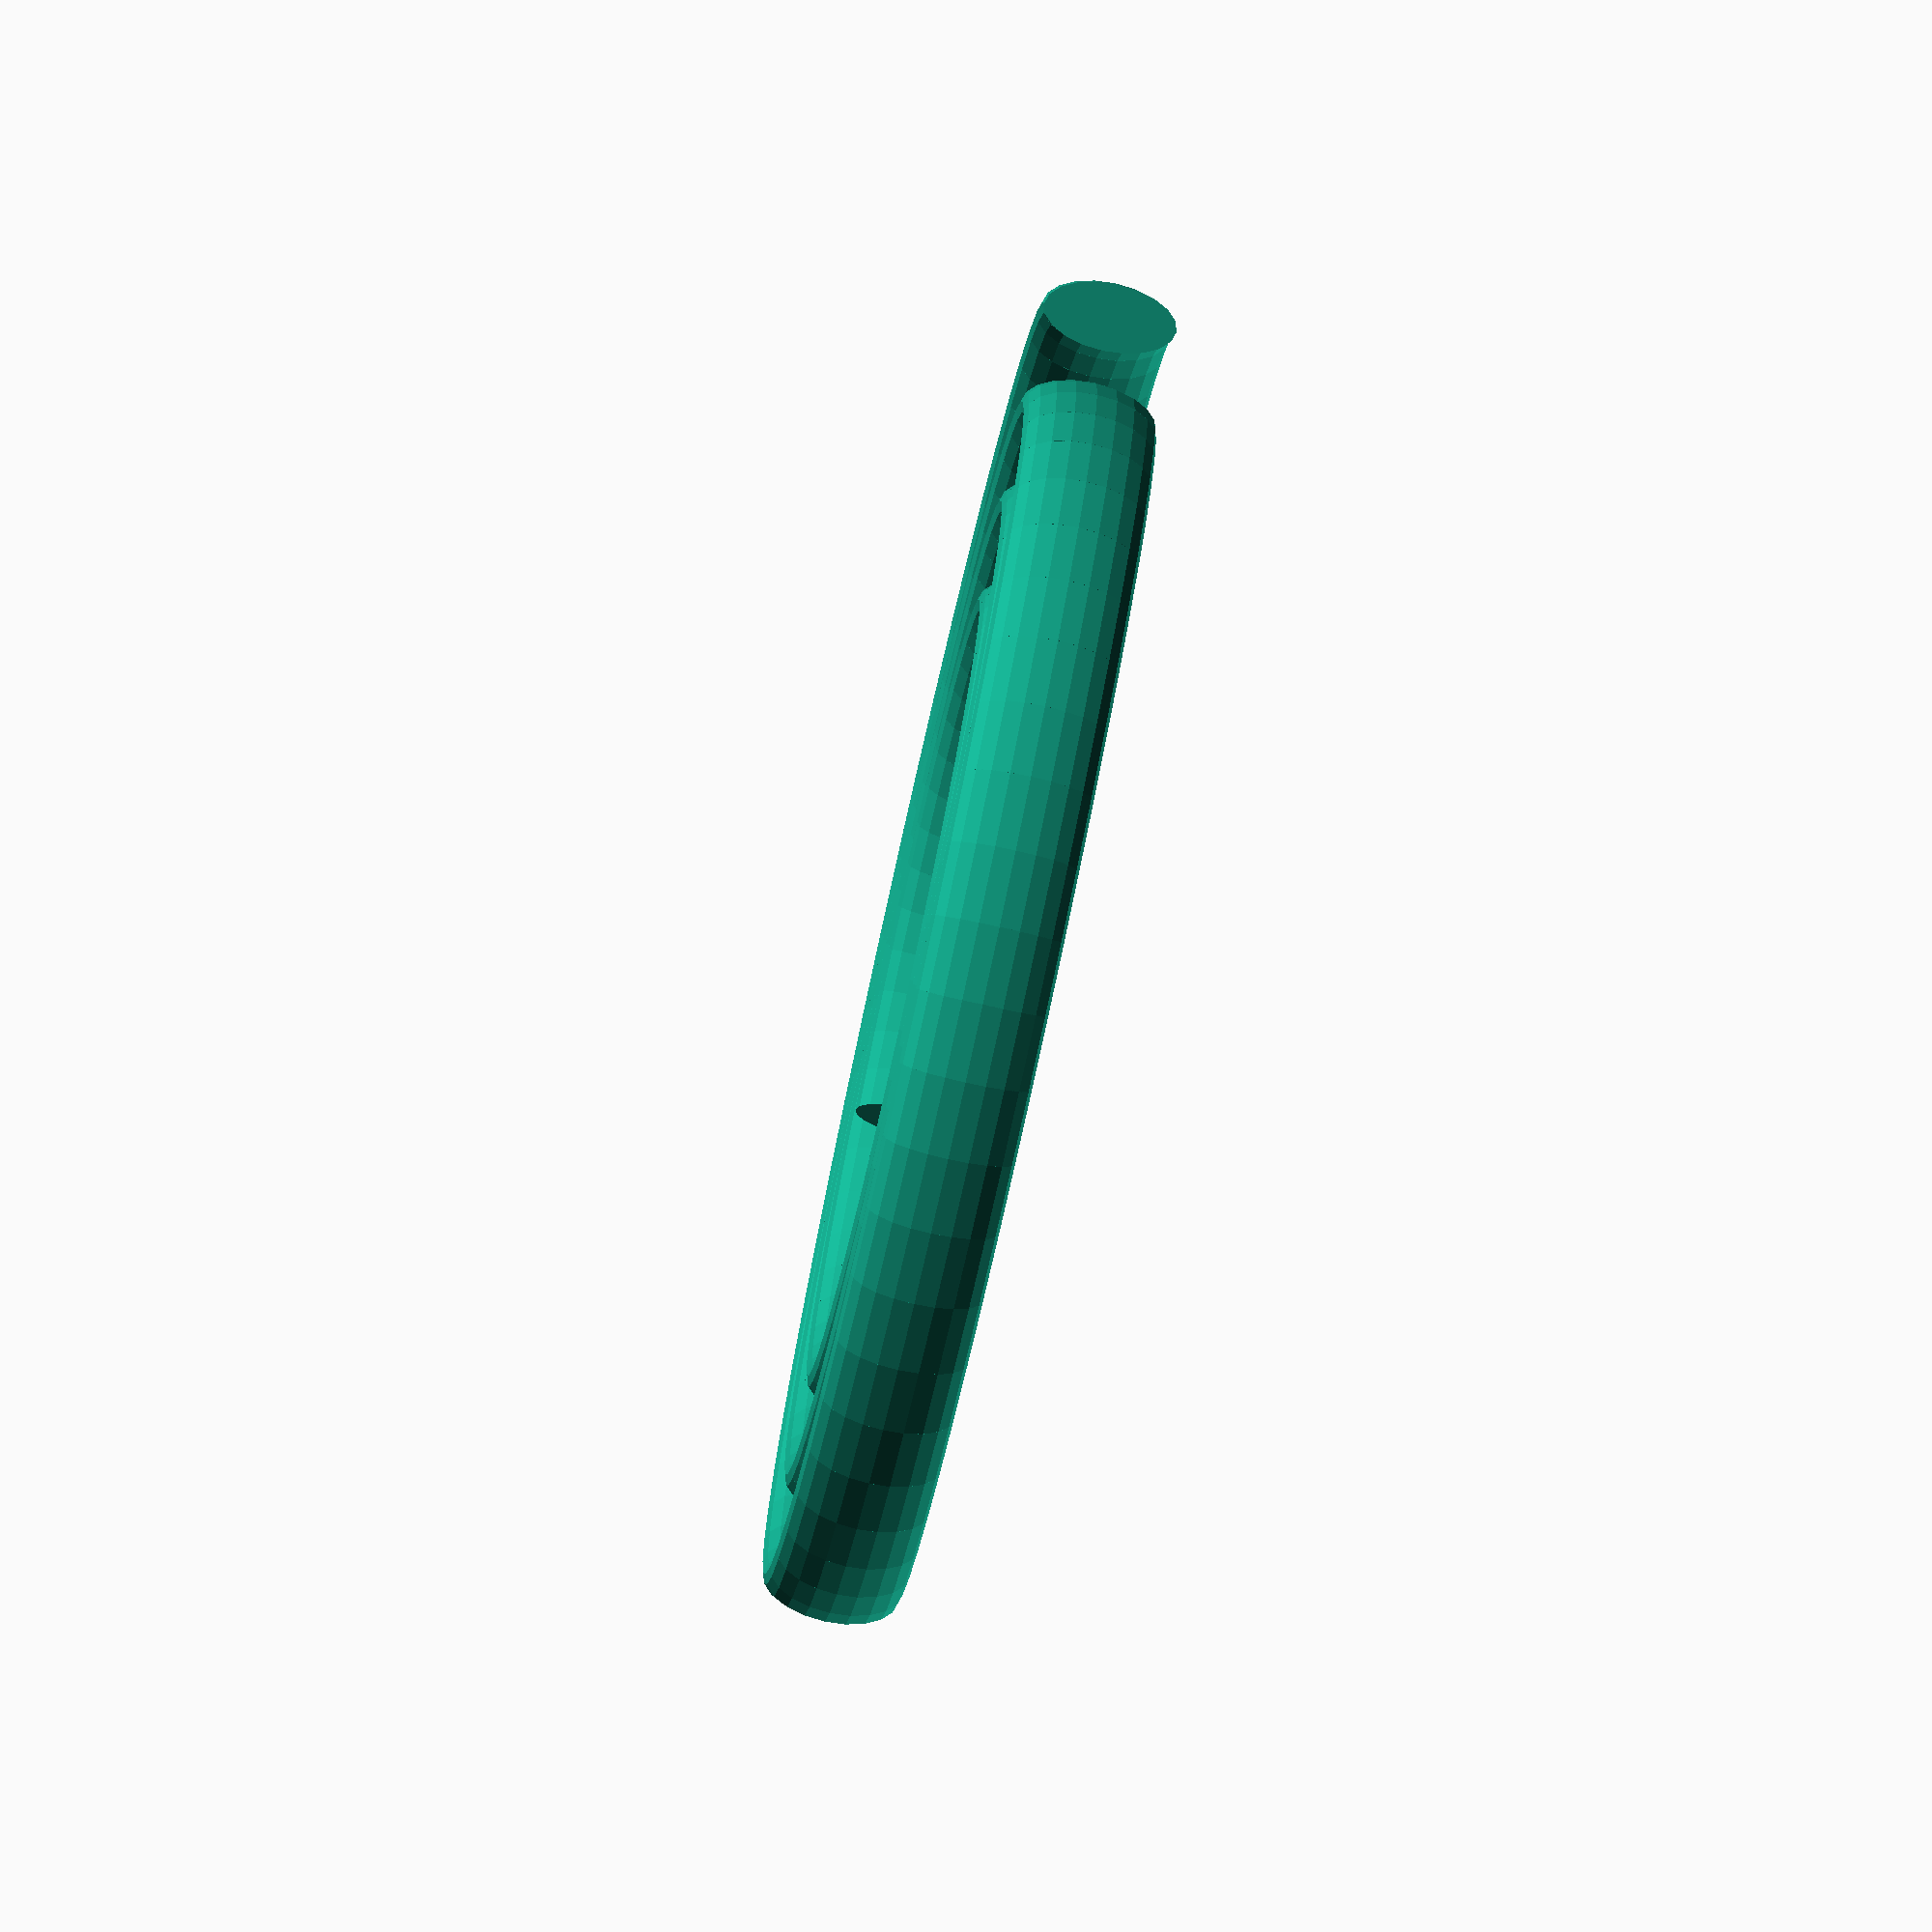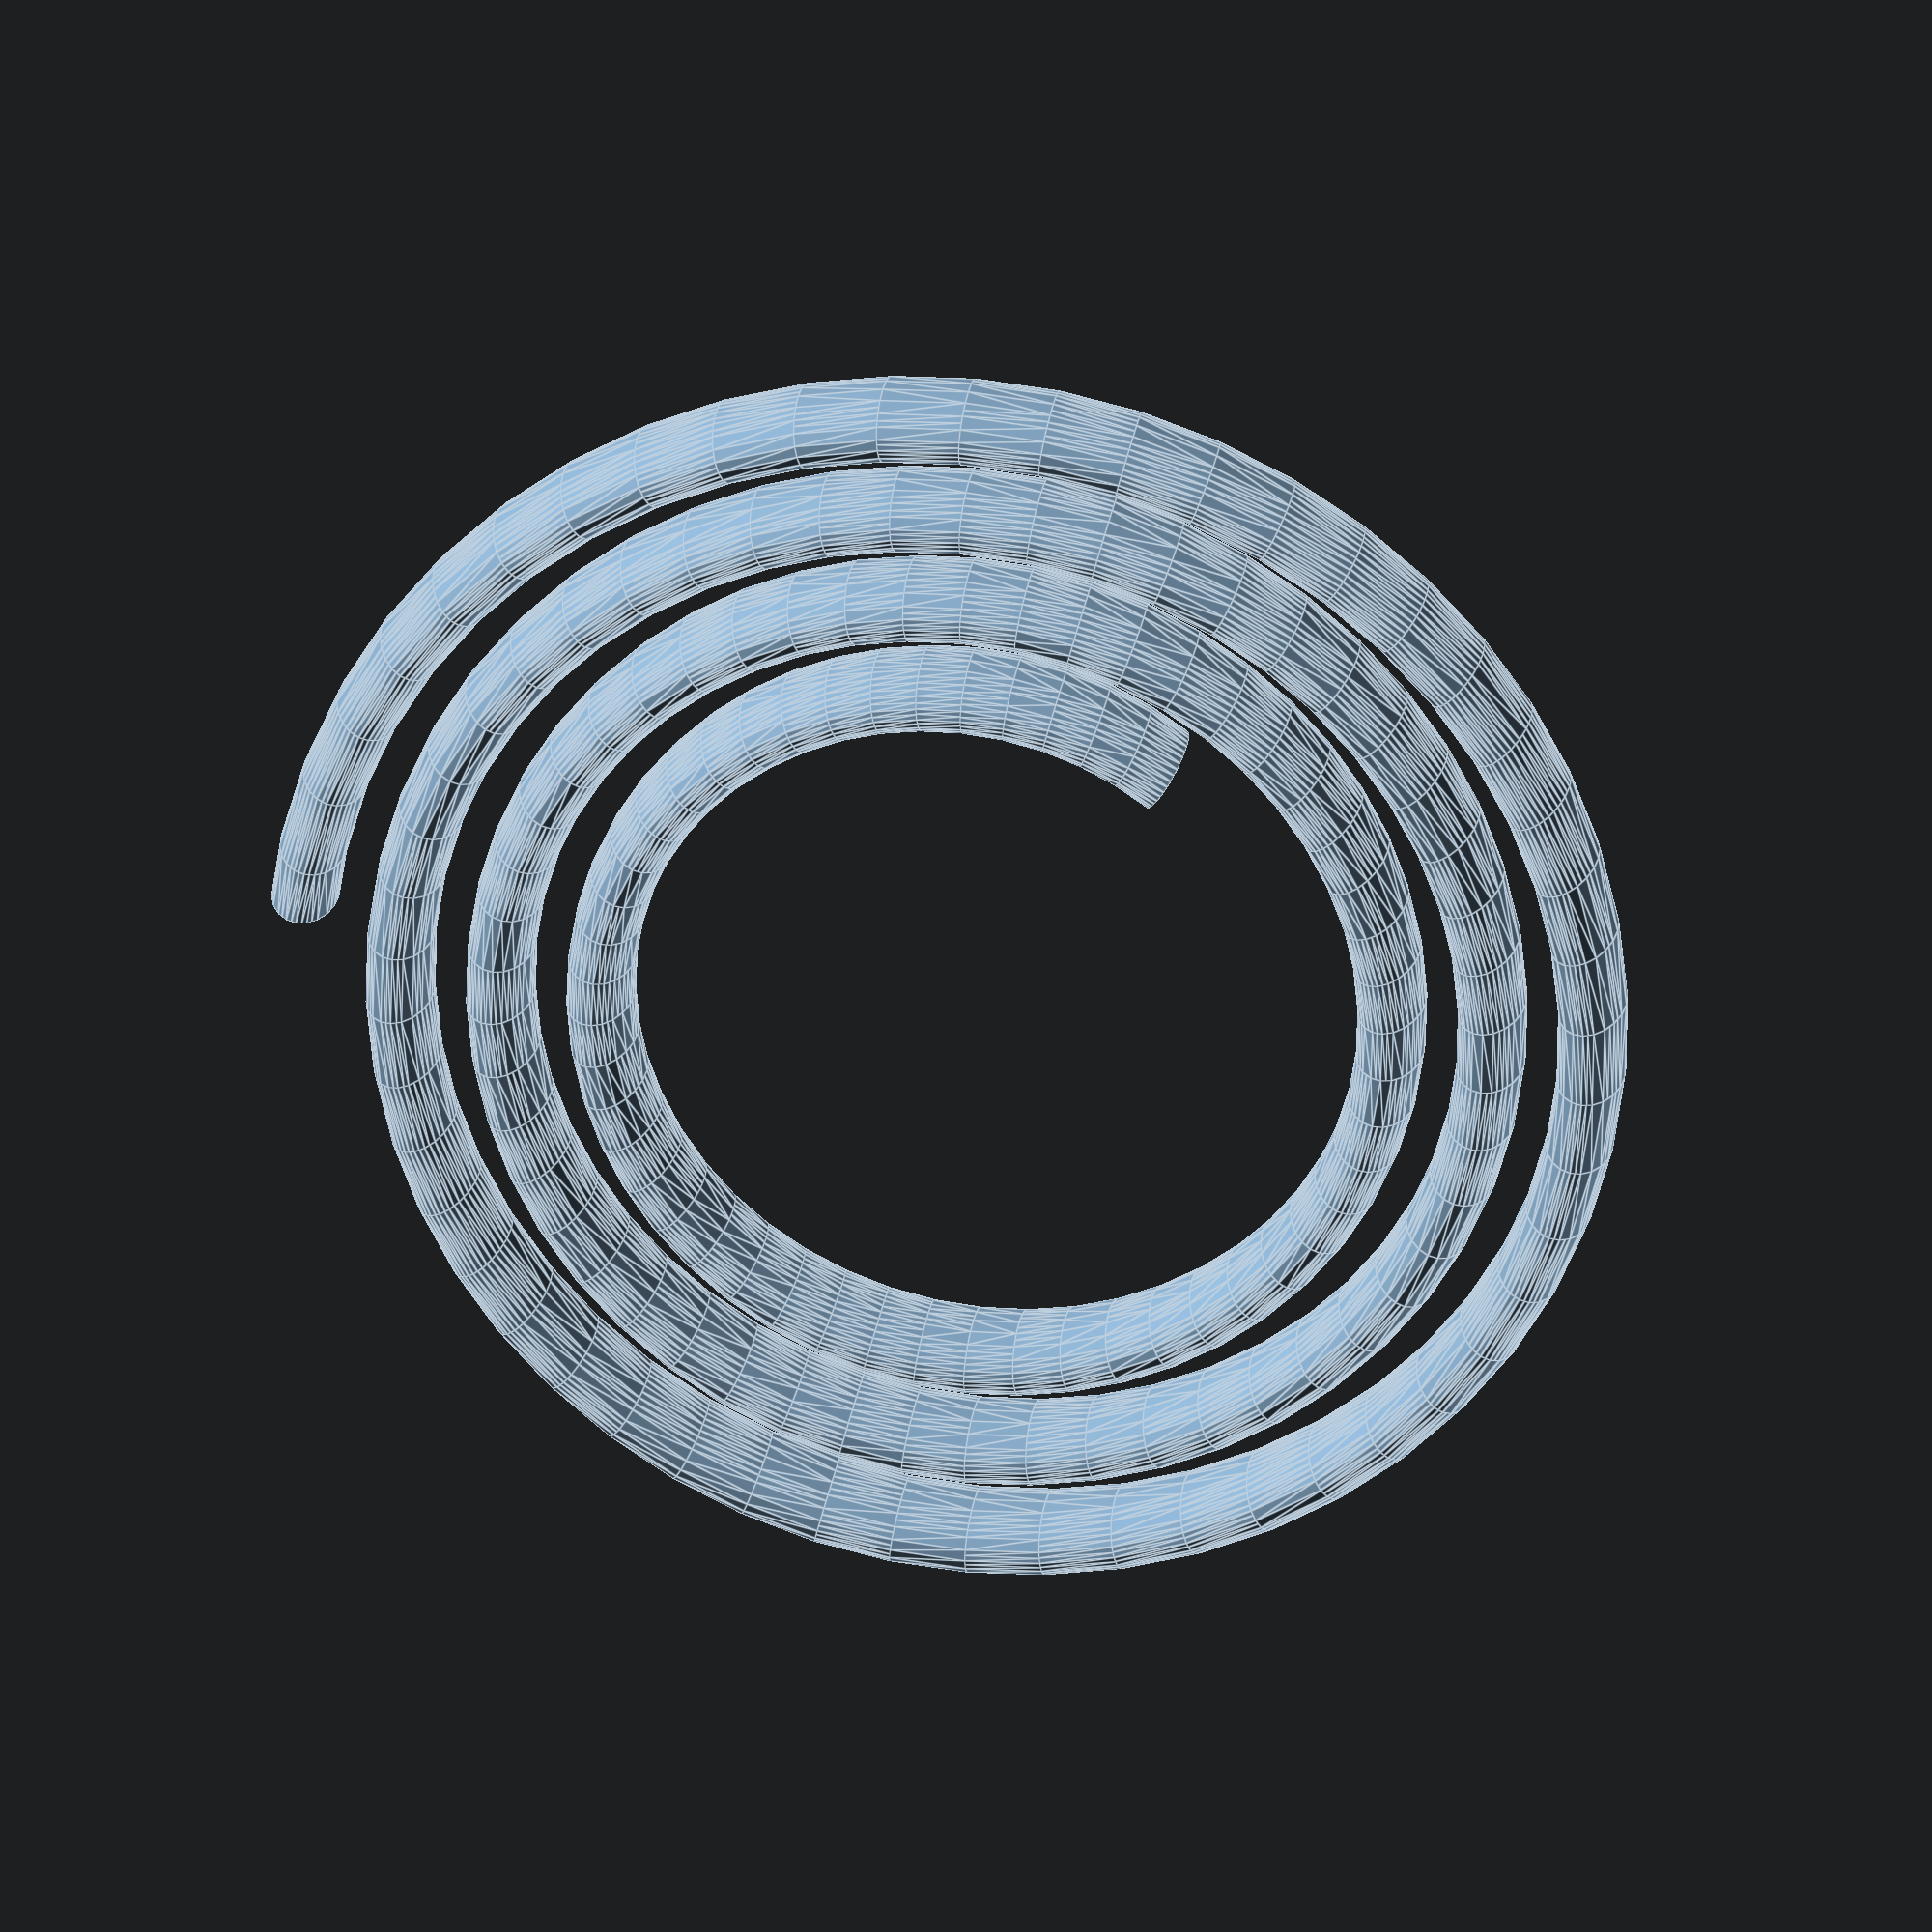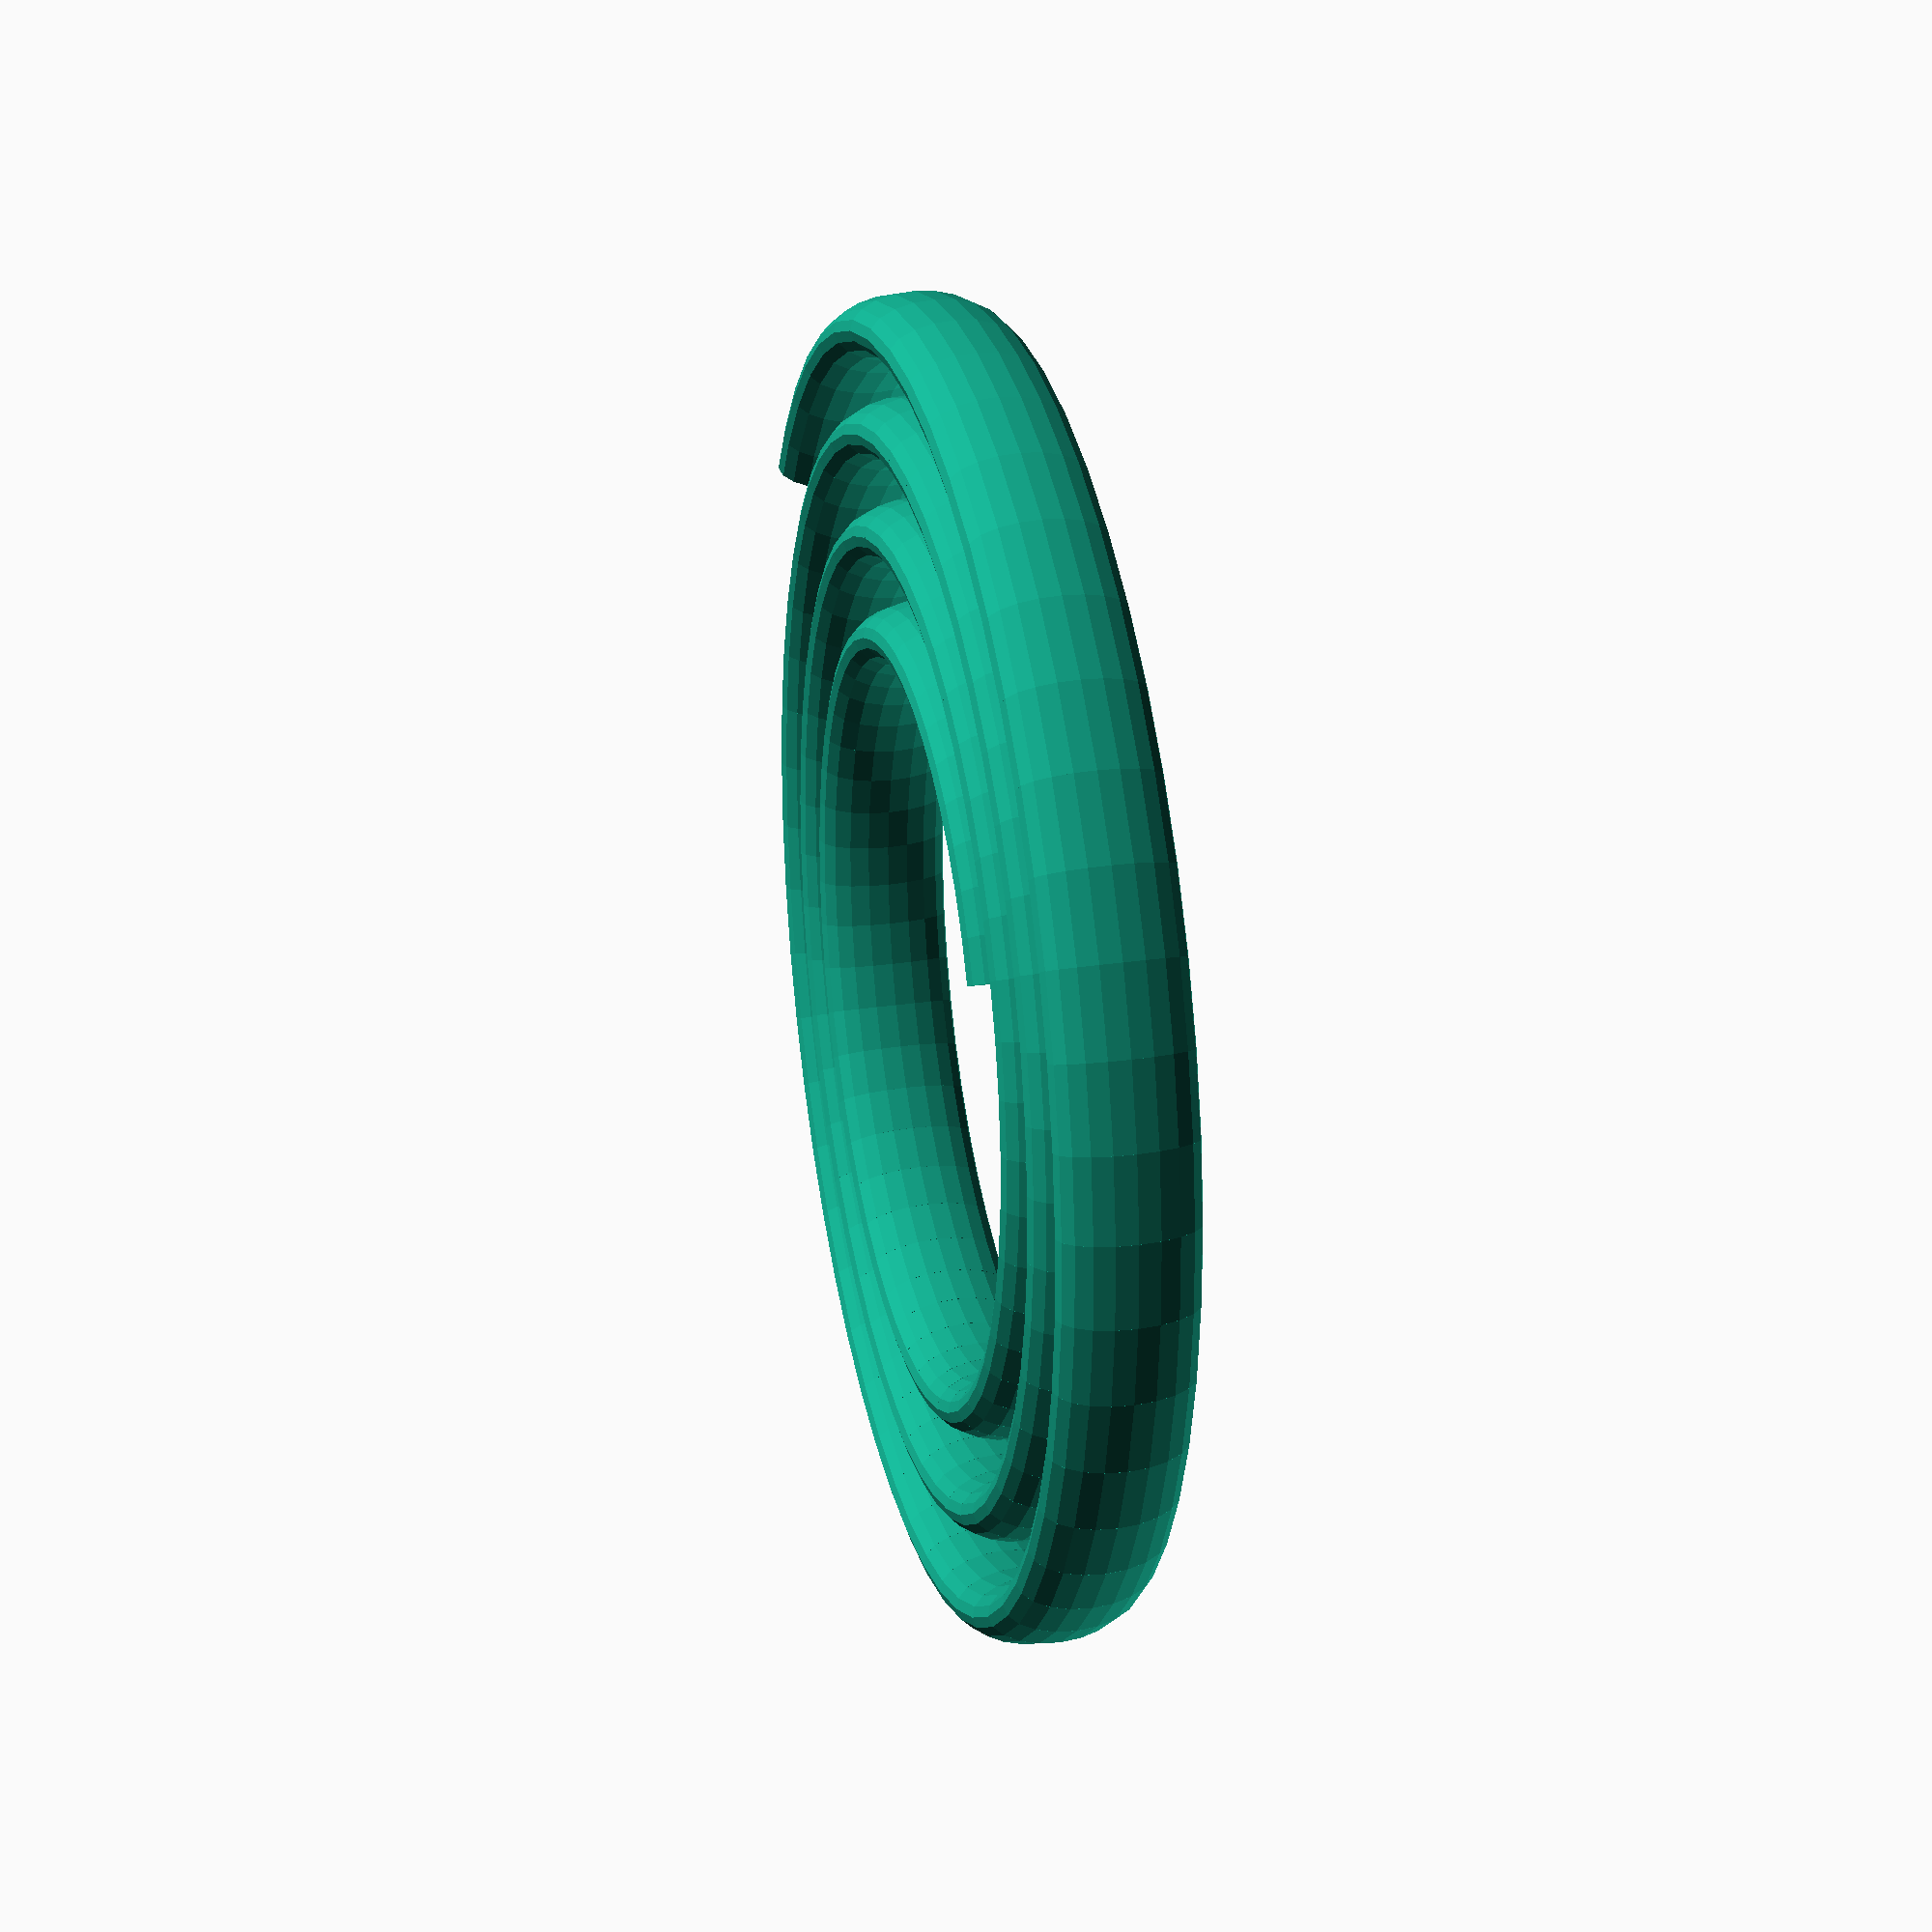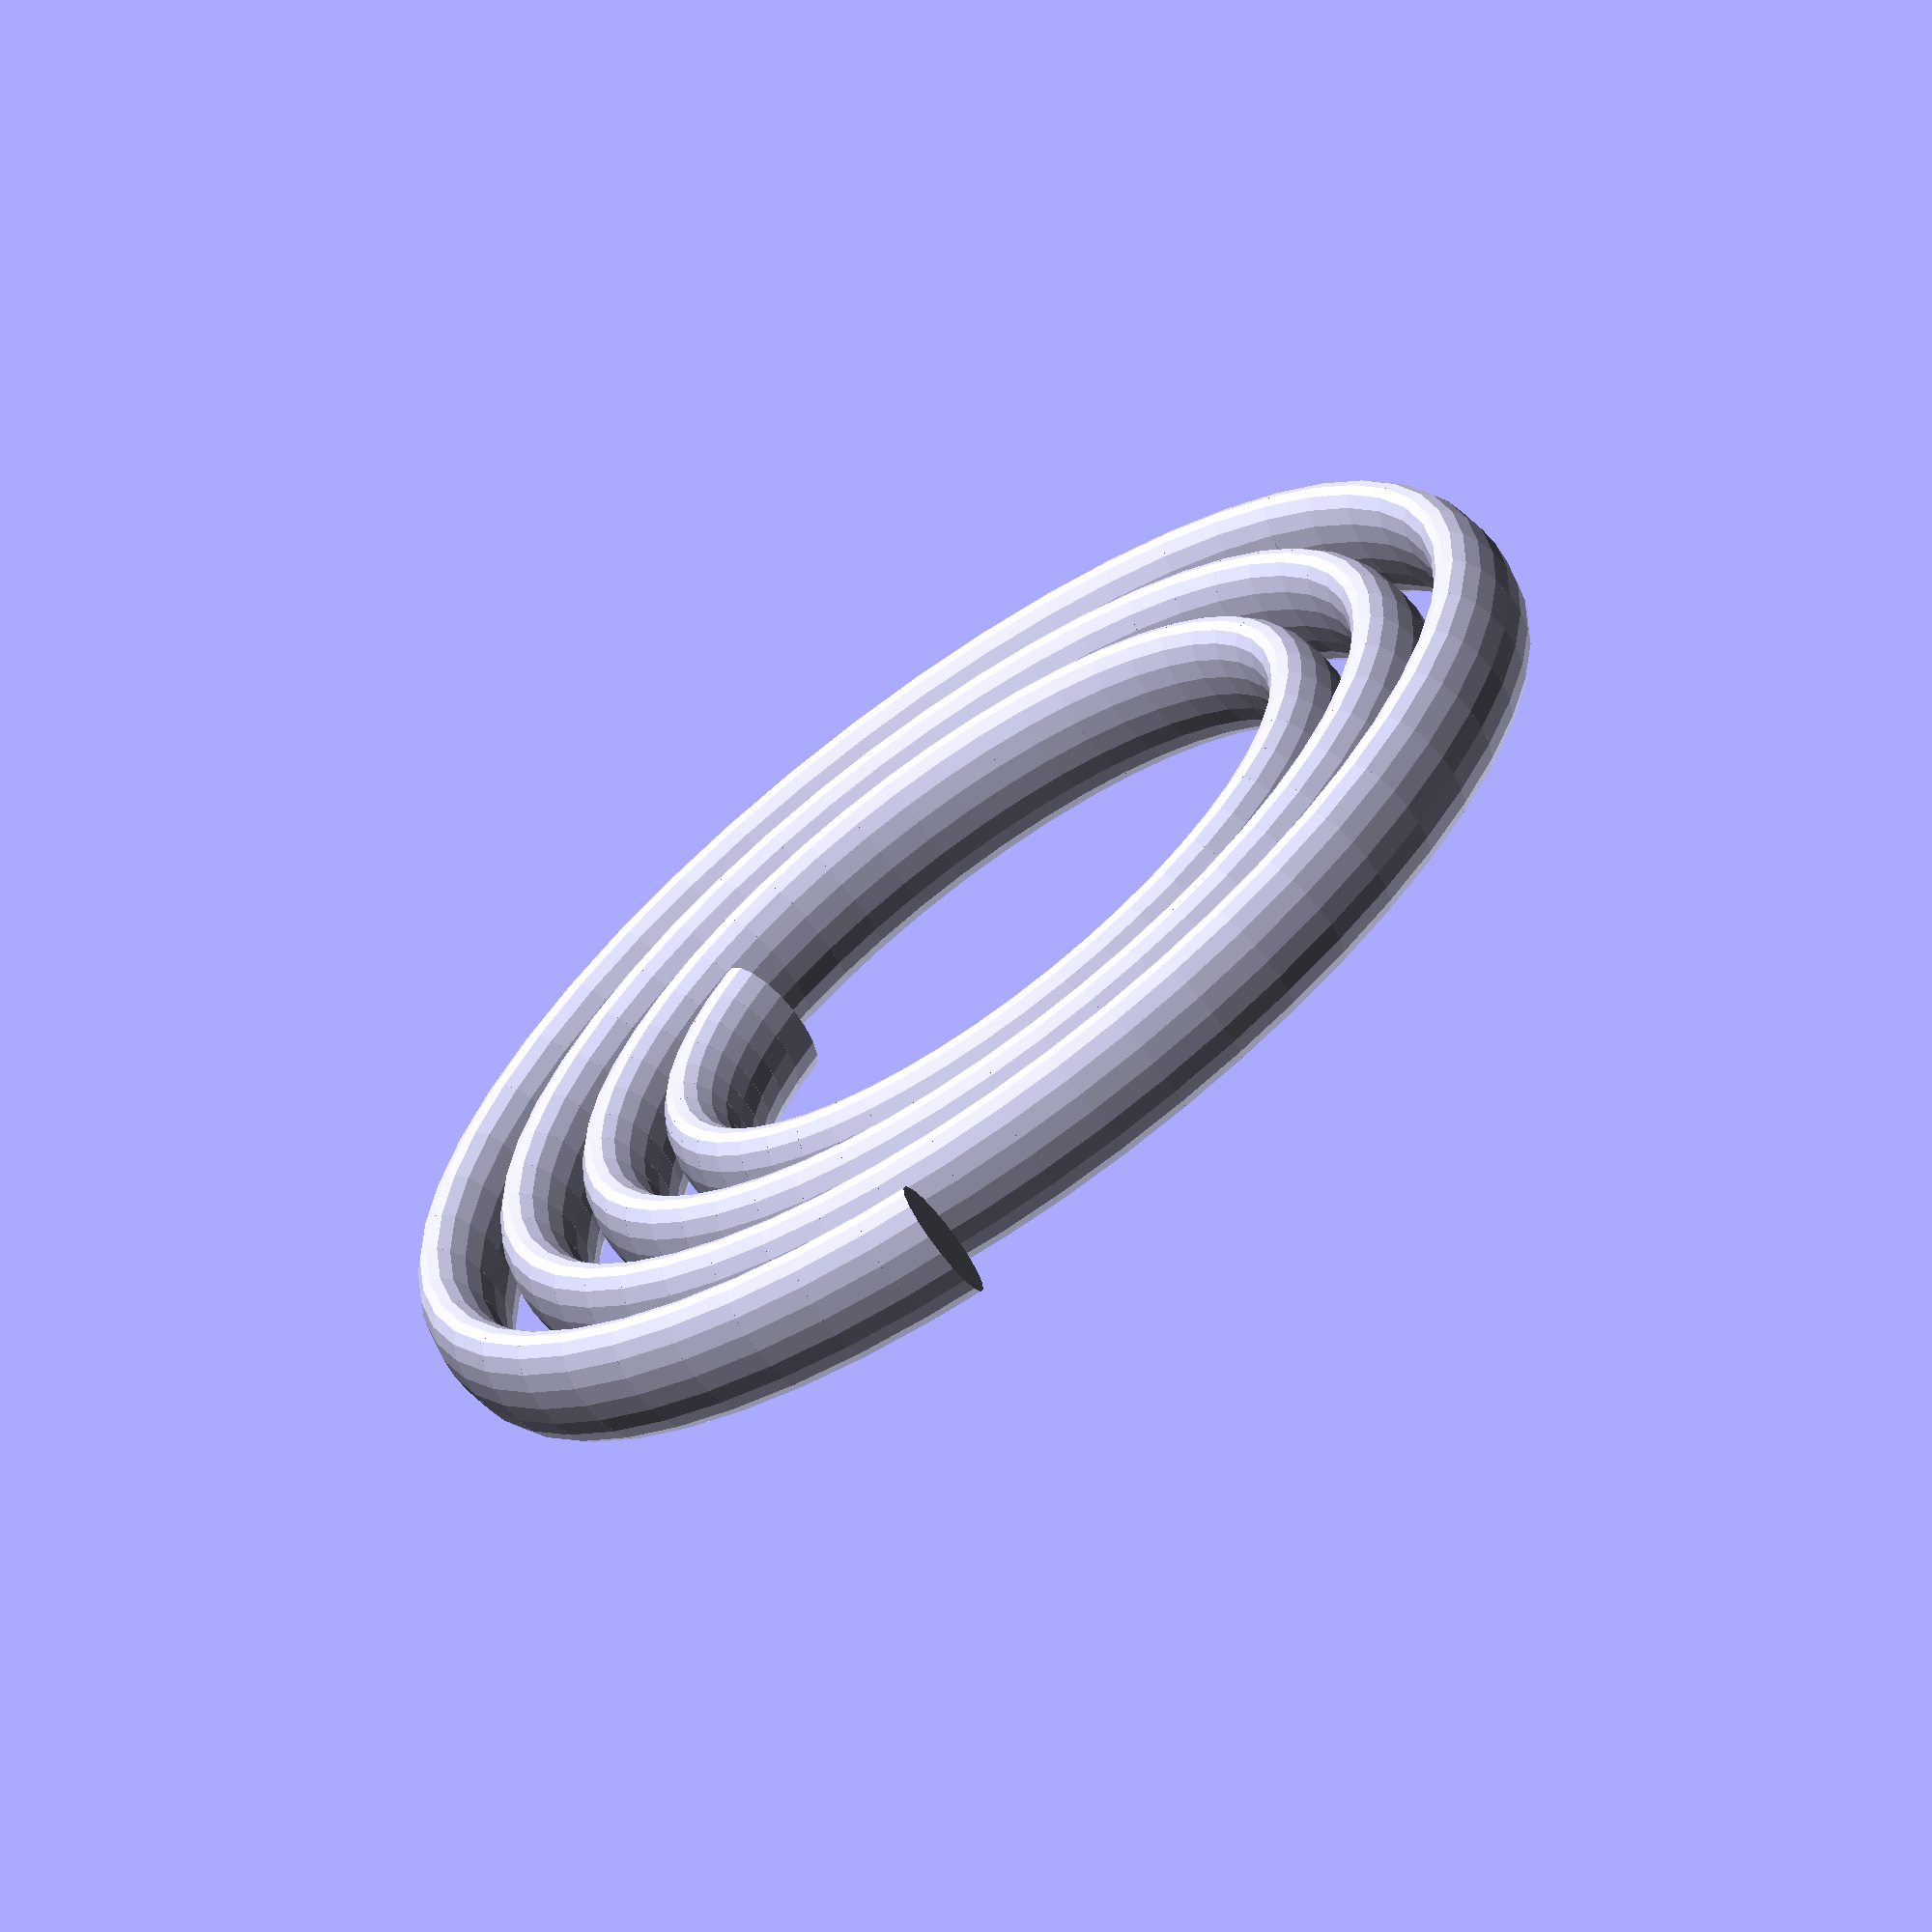
<openscad>
//Copyright 2018 Douglas Peale
//This transformation extrudes a two dimmenional shape in a spiral. It fills the gap between linear_extrude and rotate_extrude
//This is released under the GPL version 3.0
//
// Note that this uses linear_extrude to create segments of the spiral and piece them together. Twist is used to get the pieces to mate up properly.
// This makes the job much more complicated than it would have been if I could get access to the data points of the 2D objects this function is passed.
// Version 2.0
// Add capability of having Height=0 for flat spirals
// Fix Starts so that it actually works
// Version 3.0
// Reimplemented this function to simplify it, and allow circular and circular arc extrudes.
// fixed bug that prevented acurate heights and arc lengths from being implemented (previously an integer number of segments was used).
// Wrote wraper function with old name for backwards compatibility.
// Version 3.1
// fixed a bug where one more step than requested was added to the spiral.

//Simple Example
    //Multiple shapes, start and end radius the same
*spiral_extrude(Radius=19, EndRadius=19, Pitch=10, Height=30, StepsPerRev=50, Starts=1){circle($fn=20,1);translate([10,0,0])rotate([0,0,20])square([5,2],center=true);}

    //Start and End radius different, negative pitch
*translate([0,60,0])spiral_extrude(Radius=19, EndRadius=5, Pitch=-10, Height=30, StepsPerRev=50, Starts=1){rotate([0,0,20])square([5,2],center=true);}

    //Flat Spiral
translate([60,0,0])spiral_extrude(Radius=10, EndRadius=20, Pitch=3, Height=0, StepsPerRev=50, Starts=1){scale([1,2])circle($fn=20,1);}

    //Multiple Starts
*translate([0,-60,0])spiral_extrude(Radius=19, EndRadius=5, Pitch=20, Height=30, StepsPerRev=50, Starts=3){rotate([0,0,20])square([5,2],center=true);}

    //Circular
*translate([-60,0,0])extrude_spiral(StartRadius=10, Angle=360, RPitch=0, ZPitch=0, StepsPerRev=50){
    square([1,5]);
}
    //Circular arc
*translate([-50,-50,0])extrude_spiral(StartRadius=10, Angle=234.25, RPitch=0, ZPitch=0, StepsPerRev=36){
    square([1,5]);
}

//Transforms a two dimmensional object in the XY plane to a spiral extrusion with a cross section perpendicular to the extrusion of the original two dimmensional object.
// Radius is the inital radius of the spiral.
// EndRadius is the final radius of the spiral. If not specified, it is the same as Radius.
// Spiral proceeds counter clockwise from start radius to end radius.
// Pitch is the change in Z per revolution of the spiral (this can be negative) unless Height is zero, in which case Pitch is the change in Radius/revolution.
// Starts is the number of spirals.
// Height is the total height of the spiral (this should be positive), can be zero. If pitch is positive, height goes up, if pitch is negative, height goes down
// StepsPerRev is the number of linear extruded segments per revolution of the spiral. A larger number generates a smoother spiral

    //Wraper function for backwords compatibility.
module spiral_extrude(Radius=1,EndRadius=-1,Pitch=50,Starts=1,Height=1,StepsPerRev=50){
    Angle=abs((Height!=0)?360*Height/Pitch:360*(Radius-EndRadius)/Pitch);
    ZPitch=(Height!=0)?Pitch:0;
    RPitch=(Height!=0)?((EndRadius!=-1)?(EndRadius-Radius)/abs(Height/Pitch):0):Pitch;
    
    extrude_spiral(StartRadius=Radius, Angle=Angle, ZPitch=ZPitch, RPitch=RPitch, StepsPerRev=StepsPerRev,Starts=Starts)children();
}


    // Start radius is the radius at which the extrude will start.
    // Angle is the number of degrees of rotation of the extrusion. This is always counter clock wise about the z axis.
    // ZPitch is the change in height per revolution, can be negative.
    // RPitch is the change in radius per revolution, can be negative.
    // StepsPerRev is the number of segments that will be drawn per revolution. Note that the last segment can be a partial segment.
    // Starts is the number of equally spaced copies of the spiral that will be drawn.
module extrude_spiral(StartRadius=10,Angle=360,ZPitch=0,RPitch=0,StepsPerRev=50,Starts=1){
    NumberOfSteps=ceil(Angle/360*StepsPerRev)-1;
        //Number of degrees of last step to use.
    Remainder=((Angle/360*StepsPerRev)-floor(Angle/360*StepsPerRev));
    for(i=[0:NumberOfSteps]){
        for(j=[0:Starts-1]){
            rotate([0,0,360*i/StepsPerRev+360*j/Starts]){
                    //Current Radius
                LocRadius=StartRadius+i*RPitch/StepsPerRev;
                    //Radius at next junction
                LocRadiusJoint=LocRadius/cos(360/(2*StepsPerRev))-RPitch*360/StepsPerRev/2;
                    //Length of line connecting endpoints of the current radius and the radius of the next joint
                TaperLen=sqrt(pow(LocRadius,2)+pow(LocRadiusJoint,2)-2*LocRadius*LocRadiusJoint*cos(360/(2*StepsPerRev)));
                    //Angle of above line relative to the current radius
                TaperAngle=90-asin(max(min(sin(360/(2*StepsPerRev))*LocRadiusJoint/TaperLen,1),-1));
 
                translate([LocRadius,0,i*ZPitch/StepsPerRev]){
                    segment(Radius=LocRadius, ZPitch=ZPitch, StepsPerRev=StepsPerRev, First=i==0, Last=(i==NumberOfSteps)?Remainder:0,RPitch=RPitch)children();
                }
            }
        }
    }
}

    //This module builds the segments that make up the spiral
module segment(Radius=1, ZPitch=1, StepsPerRev=10,First=false,Last=false,RPitch=0){
    render(){
            //Length of the extrusion needed to cover the angle determined by StepsPerRev
        LengthOfSegment=Radius*2*sin(360/(2*StepsPerRev))/cos(atan2(ZPitch,(2*PI*Radius)));
        
            //angle of extrusion relative to the XY plane
        SlopeAngle=atan2(ZPitch,(2*PI*Radius));
        
            //Radius Change per step
        RChange=RPitch/StepsPerRev;
            //Angle change per step
        StepAngle=360/StepsPerRev;
            //Stuff for calculating the angle relative to a radial line
        Opposite=Radius-(Radius+RChange)*cos(StepAngle);
        Adjacent=(Radius+RChange)*sin(StepAngle);
        
        SpiralAngle=atan2(Opposite,Adjacent);
            
        difference(){
            rotate([90+SlopeAngle,0,SpiralAngle]){
                
                    //Make extrusion 20 times as long as the gap to allow trimming to proper angle
                    //twist 20 times as much to account for 20 times the length
                    //I think the twist should be -20*360/StepsPerRev*sin(SlopeAngle), but for some reason -18 works better.
                rotate([0,0,-0.5*19*360/StepsPerRev*sin(SlopeAngle)])linear_extrude(center=true,height=20*LengthOfSegment,twist=-13.5*360/StepsPerRev*sin(SlopeAngle),convexity=10)children();
            }
                //Cut the ends of the extrusion to the proper angle for mating. Cubes are really big because I can't figure out how to ask OpenSCAD how big the 2D object is that I am extruding.
            translate([0,Last?Radius*tan(Last*360/StepsPerRev):Radius*tan(360/StepsPerRev),Last?Last*ZPitch/StepsPerRev:ZPitch/StepsPerRev])rotate([SlopeAngle,0,Last?Last*360/StepsPerRev:360/StepsPerRev]) translate([-5000,0,-5000])cube(10000);
            translate([0,0,0])rotate([SlopeAngle,0,0]) translate([0,-5000.01,0])cube(10000,center=true);
        }    
    }
}

</openscad>
<views>
elev=80.2 azim=306.3 roll=257.5 proj=o view=solid
elev=151.7 azim=125.7 roll=171.5 proj=o view=edges
elev=154.1 azim=152.2 roll=103.4 proj=p view=wireframe
elev=67.3 azim=215.4 roll=36.1 proj=o view=solid
</views>
